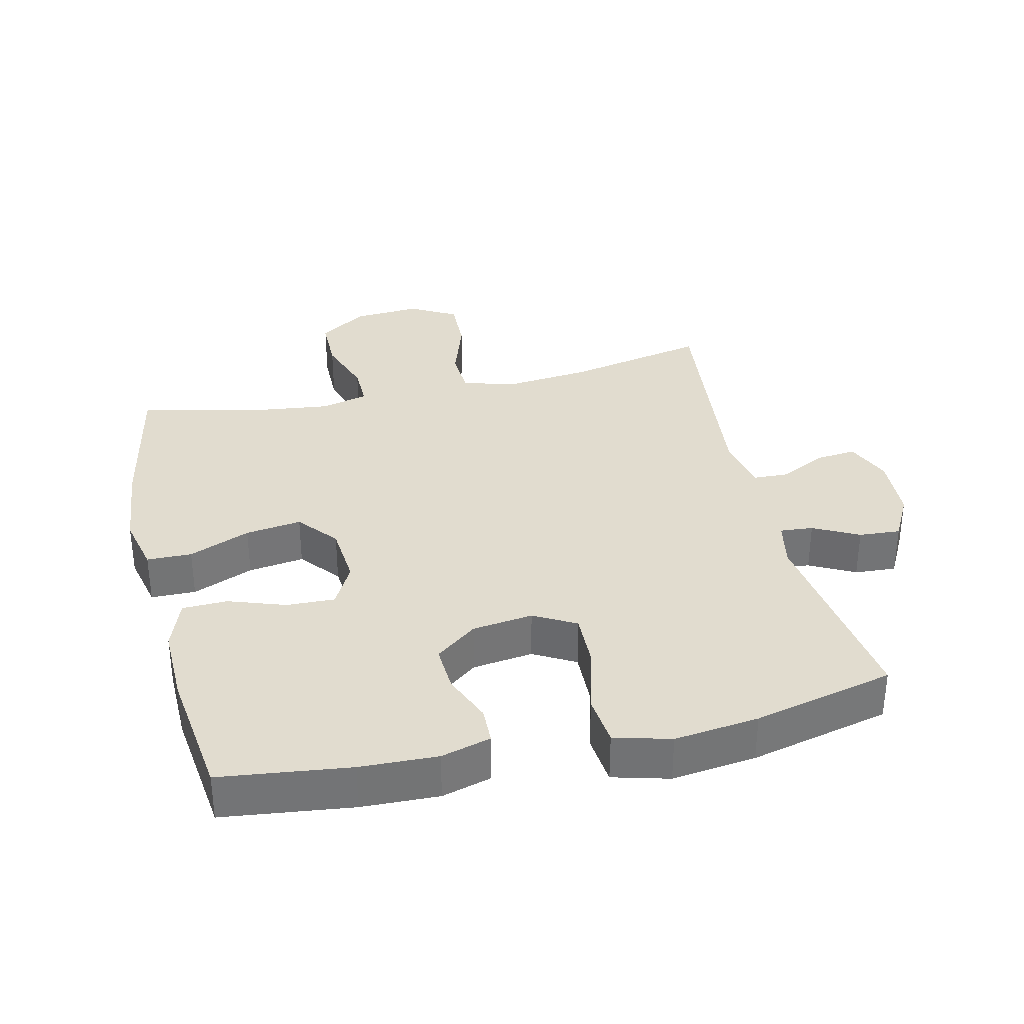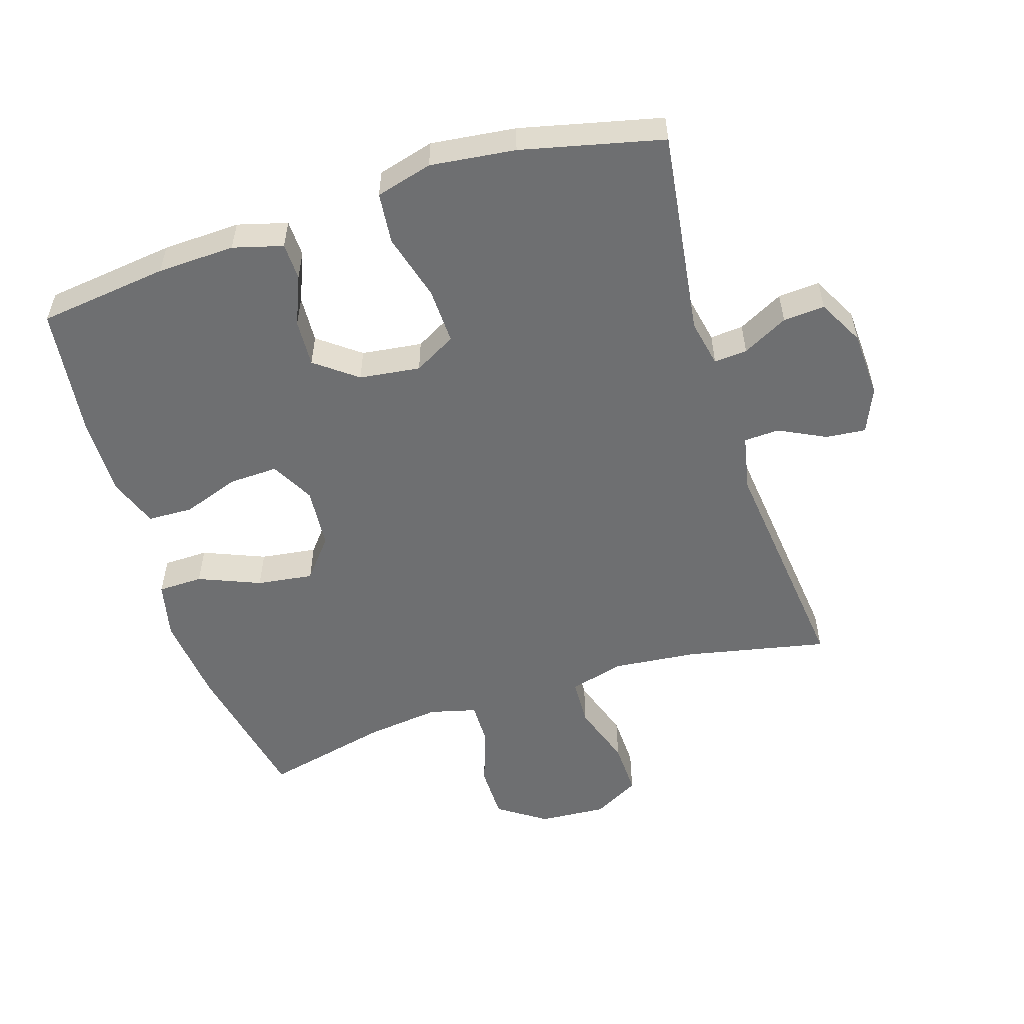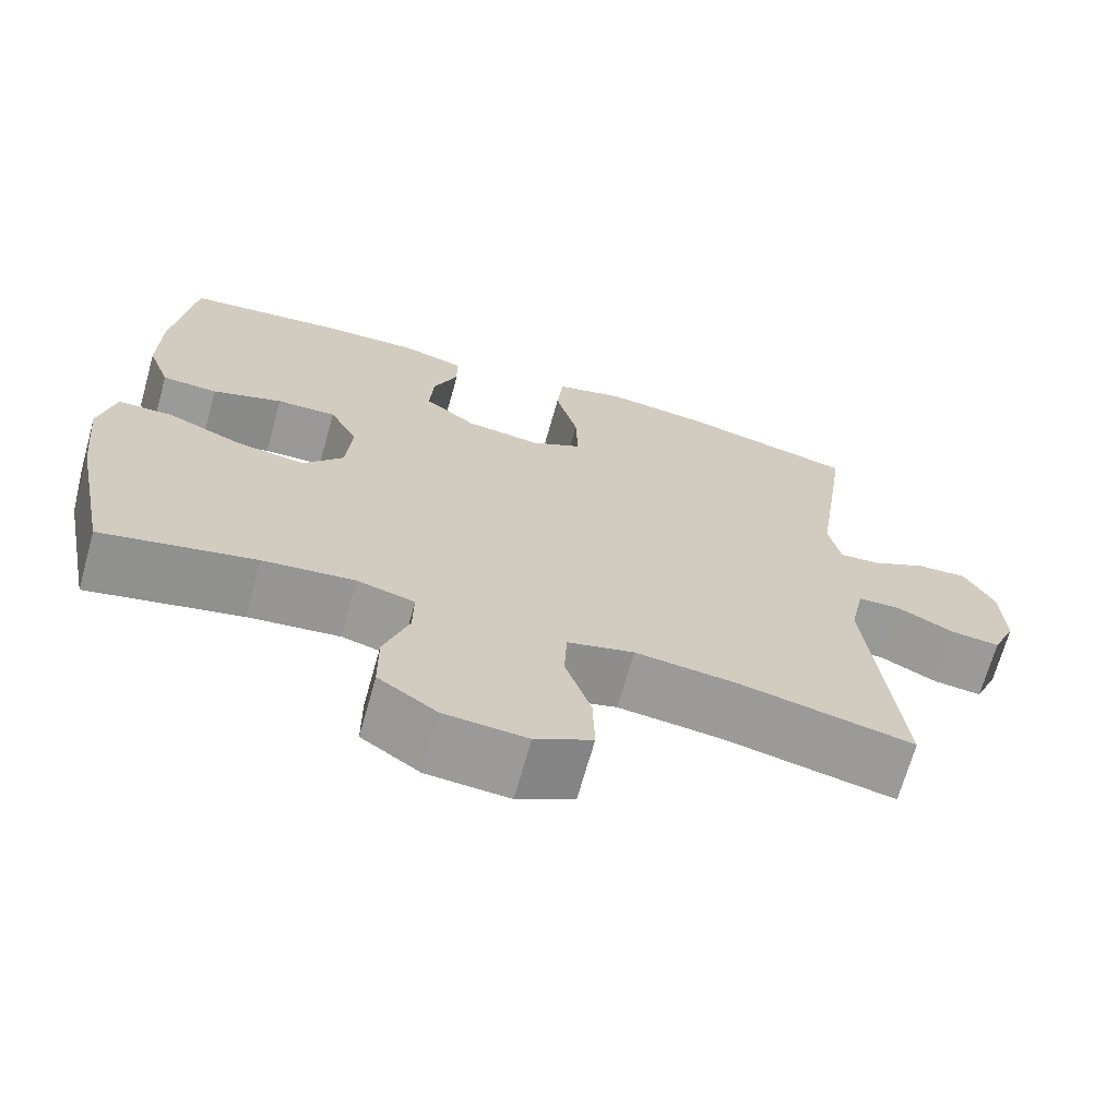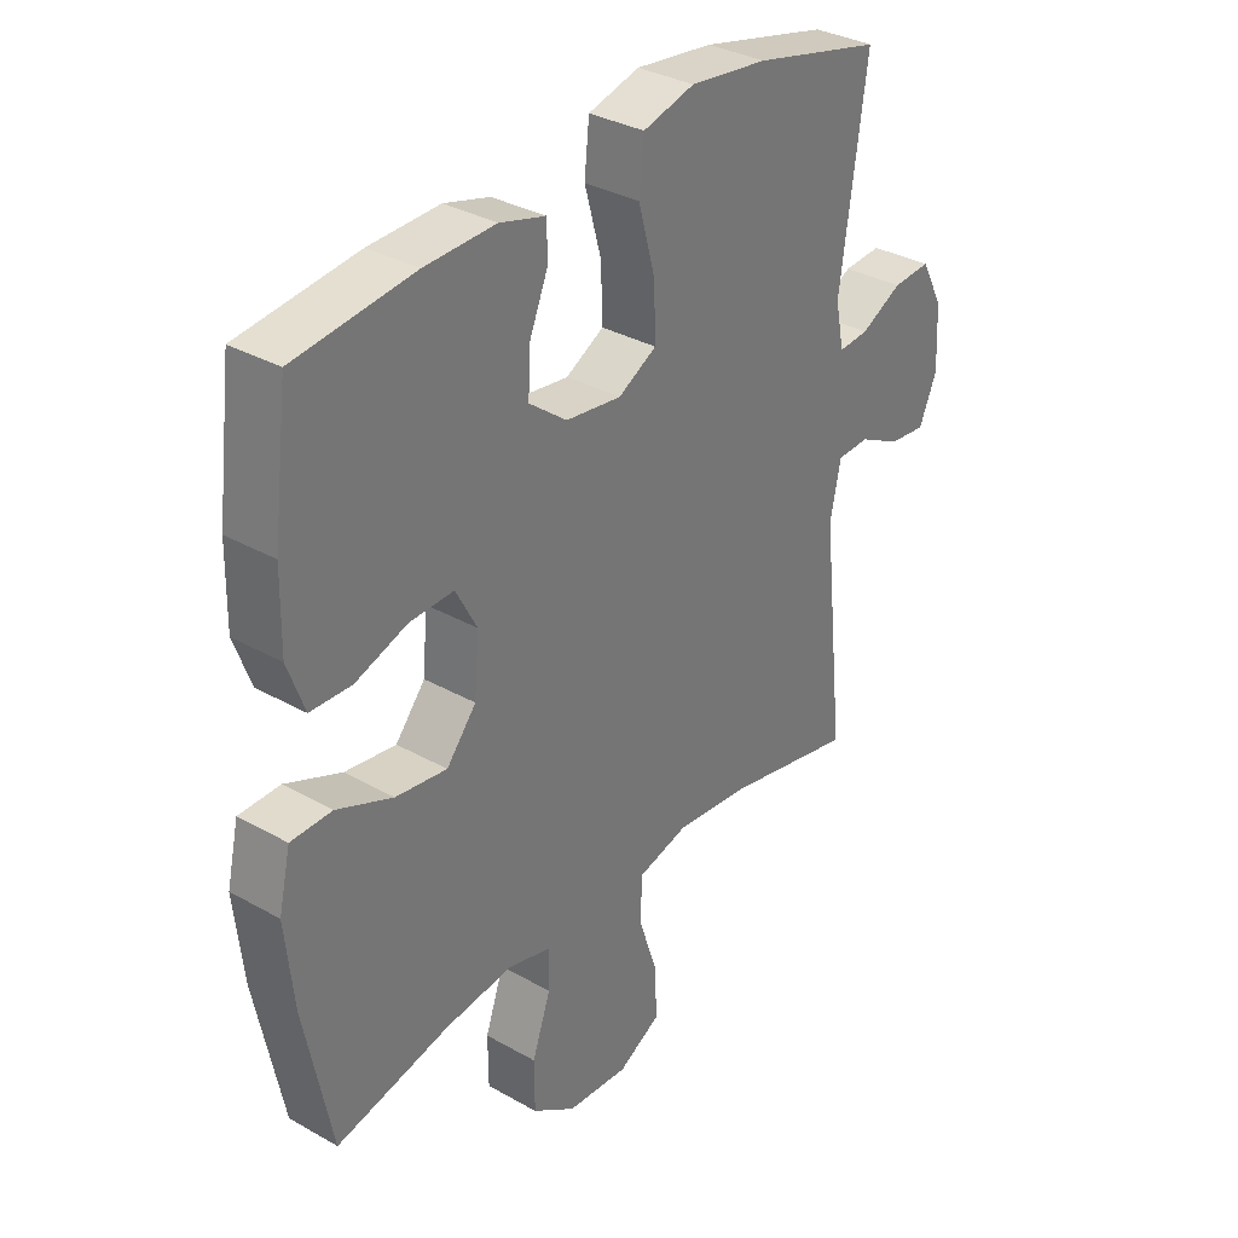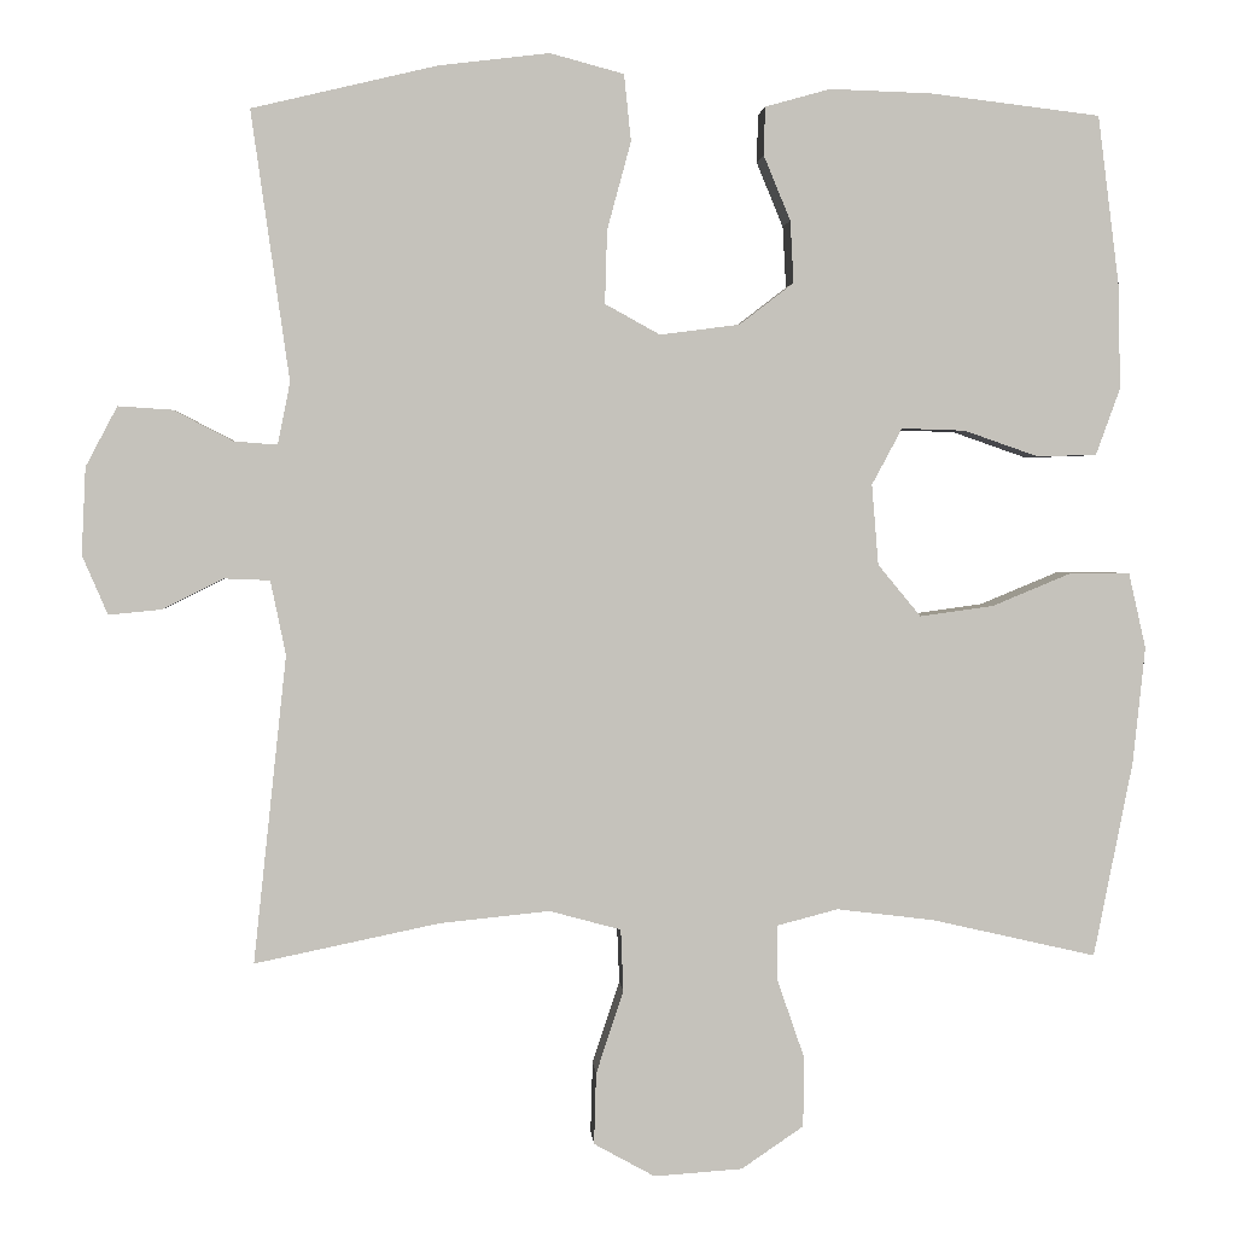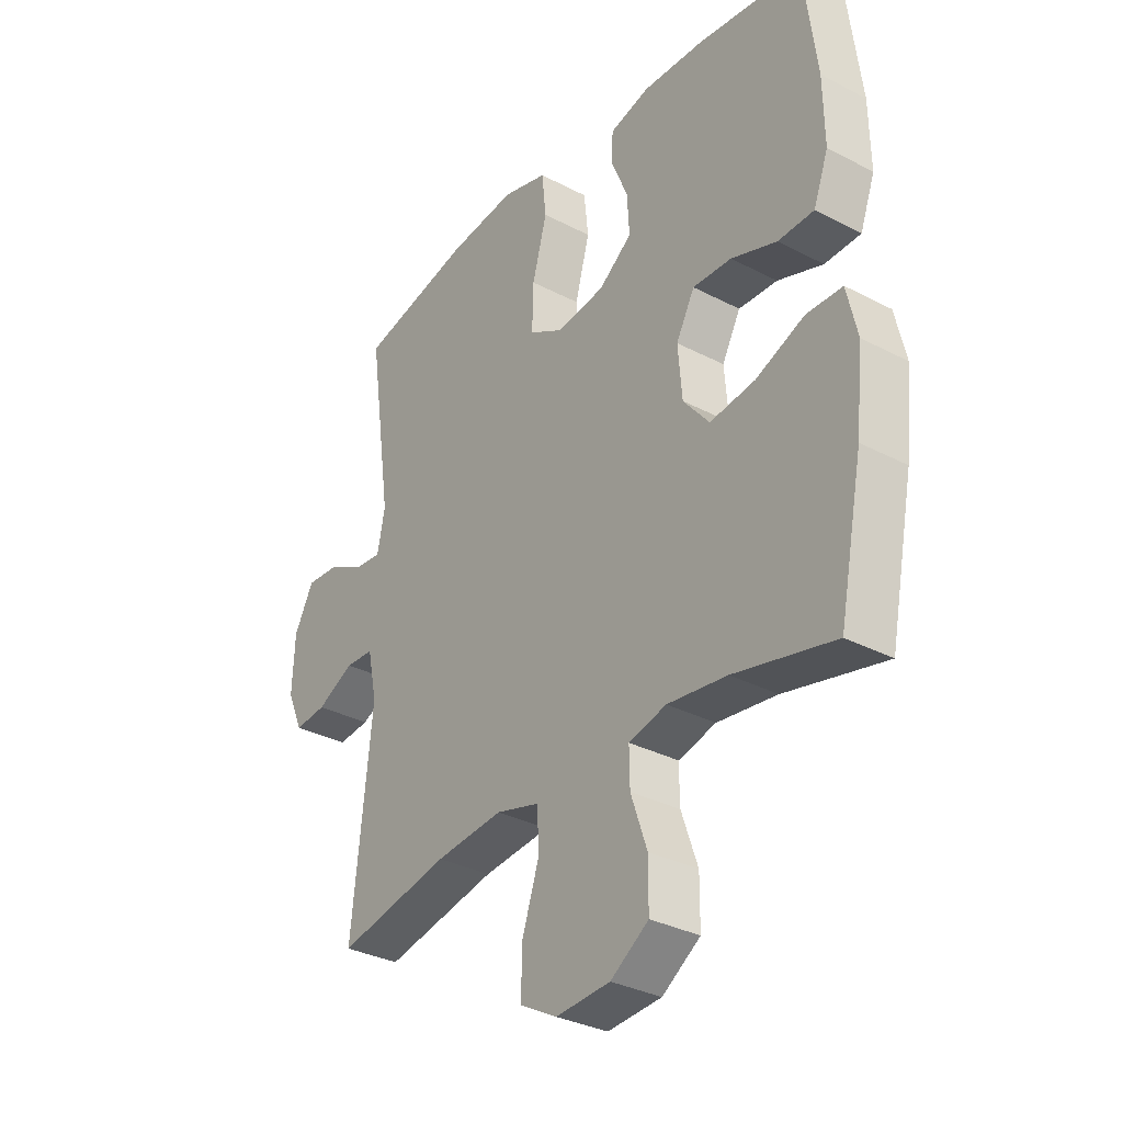
<metadata>
{"format":"obj","ext":"obj","renderer":"f3d","projection":"perspective","resolution":1024,"background":"white","views":[{"elev":34.3,"azim":-13.1,"up":"+Y"},{"elev":-54.6,"azim":17.7,"up":"+Y"},{"elev":-68.9,"azim":-15.7,"up":"+Z"},{"elev":33.3,"azim":-52.2,"up":"+Z"},{"elev":2.1,"azim":176.3,"up":"+Z"},{"elev":-32.5,"azim":-126.1,"up":"+Z"}]}
</metadata>
<code>
o path5794
v -0.3251 0.0375 -0.4304
v -0.2099 0.0375 -0.4163
v -0.1371 0.0375 -0.4353
v -0.1382 0.0375 -0.5014
v -0.1697 0.0375 -0.5924
v -0.1692 0.0375 -0.6764
v -0.09546 0.0375 -0.7265
v 0.009079 0.0375 -0.7339
v 0.08106 0.0375 -0.6942
v 0.07864 0.0375 -0.6101
v 0.04608 0.0375 -0.5123
v 0.0492 0.0375 -0.4384
v 0.1336 0.0375 -0.4155
v 0.2639 0.0375 -0.4289
v 0.4823 0.0375 -0.4747
v 0.4432 0.0375 -0.1107
v 0.4613 0.0375 -0.02309
v 0.516 0.0375 -0.0209
v 0.5879 0.0375 -0.05697
v 0.65 0.0375 -0.06314
v 0.68 0.0375 0.006616
v 0.6752 0.0375 0.1095
v 0.6377 0.0375 0.1805
v 0.5734 0.0375 0.1763
v 0.5032 0.0375 0.1398
v 0.452 0.0375 0.1357
v 0.4372 0.0375 0.209
v 0.4823 0.0375 0.5272
v 0.264 0.0375 0.5789
v 0.1327 0.0375 0.5948
v 0.04539 0.0375 0.5713
v 0.03715 0.0375 0.4923
v 0.06534 0.0375 0.3885
v 0.0679 0.0375 0.3019
v 0.002871 0.0375 0.2659
v -0.09116 0.0375 0.2783
v -0.1555 0.0375 0.3276
v -0.1514 0.0375 0.4009
v -0.1197 0.0375 0.4774
v -0.1213 0.0375 0.5344
v -0.1984 0.0375 0.5559
v -0.3182 0.0375 0.5518
v -0.5194 0.0375 0.5272
v -0.545 0.0375 0.3244
v -0.547 0.0375 0.2034
v -0.5186 0.0375 0.1253
v -0.4487 0.0375 0.1229
v -0.3604 0.0375 0.1537
v -0.2853 0.0375 0.1562
v -0.2495 0.0375 0.08936
v -0.2574 0.0375 -0.005574
v -0.3081 0.0375 -0.06702
v -0.395 0.0375 -0.05494
v -0.4901 0.0375 -0.01559
v -0.5596 0.0375 -0.01683
v -0.5798 0.0375 -0.1054
v -0.5654 0.0375 -0.2432
v -0.5194 0.0375 -0.4747
v -0.3251 -0.0375 -0.4304
v -0.2099 -0.0375 -0.4163
v -0.1371 -0.0375 -0.4353
v -0.1382 -0.0375 -0.5014
v -0.1697 -0.0375 -0.5924
v -0.1692 -0.0375 -0.6764
v -0.09546 -0.0375 -0.7265
v 0.009079 -0.0375 -0.7339
v 0.08106 -0.0375 -0.6942
v 0.07864 -0.0375 -0.6101
v 0.04608 -0.0375 -0.5123
v 0.0492 -0.0375 -0.4384
v 0.1336 -0.0375 -0.4155
v 0.2639 -0.0375 -0.4289
v 0.4823 -0.0375 -0.4747
v 0.4432 -0.0375 -0.1107
v 0.4613 -0.0375 -0.02309
v 0.516 -0.0375 -0.0209
v 0.5879 -0.0375 -0.05697
v 0.65 -0.0375 -0.06314
v 0.68 -0.0375 0.006616
v 0.6752 -0.0375 0.1095
v 0.6377 -0.0375 0.1805
v 0.5734 -0.0375 0.1763
v 0.5032 -0.0375 0.1398
v 0.452 -0.0375 0.1357
v 0.4372 -0.0375 0.209
v 0.4823 -0.0375 0.5272
v 0.264 -0.0375 0.5789
v 0.1327 -0.0375 0.5948
v 0.04539 -0.0375 0.5713
v 0.03715 -0.0375 0.4923
v 0.06534 -0.0375 0.3885
v 0.0679 -0.0375 0.3019
v 0.002871 -0.0375 0.2659
v -0.09116 -0.0375 0.2783
v -0.1555 -0.0375 0.3276
v -0.1514 -0.0375 0.4009
v -0.1197 -0.0375 0.4774
v -0.1213 -0.0375 0.5344
v -0.1984 -0.0375 0.5559
v -0.3182 -0.0375 0.5518
v -0.5194 -0.0375 0.5272
v -0.545 -0.0375 0.3244
v -0.547 -0.0375 0.2034
v -0.5186 -0.0375 0.1253
v -0.4487 -0.0375 0.1229
v -0.3604 -0.0375 0.1537
v -0.2853 -0.0375 0.1562
v -0.2495 -0.0375 0.08936
v -0.2574 -0.0375 -0.005574
v -0.3081 -0.0375 -0.06702
v -0.395 -0.0375 -0.05494
v -0.4901 -0.0375 -0.01559
v -0.5596 -0.0375 -0.01683
v -0.5798 -0.0375 -0.1054
v -0.5654 -0.0375 -0.2432
v -0.5194 -0.0375 -0.4747
v -0.5596 0.0375 -0.01683
v -0.5596 0.0375 -0.01683
v -0.5798 0.0375 -0.1054
v -0.5654 0.0375 -0.2432
v -0.4901 0.0375 -0.01559
v -0.545 0.0375 0.3244
v -0.547 0.0375 0.2034
v -0.5186 0.0375 0.1253
v -0.5186 0.0375 0.1253
v -0.5194 0.0375 0.5272
v -0.5194 0.0375 0.5272
v -0.5194 0.0375 -0.4747
v -0.5194 0.0375 -0.4747
v -0.4487 0.0375 0.1229
v -0.395 0.0375 -0.05494
v -0.3604 0.0375 0.1537
v -0.3251 0.0375 -0.4304
v -0.3182 0.0375 0.5518
v -0.3081 0.0375 -0.06702
v -0.2853 0.0375 0.1562
v -0.2853 0.0375 0.1562
v -0.2099 0.0375 -0.4163
v -0.1984 0.0375 0.5559
v -0.2574 0.0375 -0.005574
v -0.2495 0.0375 0.08936
v -0.1371 0.0375 -0.4353
v -0.1371 0.0375 -0.4353
v -0.1213 0.0375 0.5344
v -0.1213 0.0375 0.5344
v -0.1555 0.0375 0.3276
v -0.1514 0.0375 0.4009
v -0.1382 0.0375 -0.5014
v -0.1697 0.0375 -0.5924
v -0.1692 0.0375 -0.6764
v -0.09546 0.0375 -0.7265
v -0.09116 0.0375 0.2783
v -0.1197 0.0375 0.4774
v 0.009079 0.0375 -0.7339
v 0.002871 0.0375 0.2659
v 0.0679 0.0375 0.3019
v 0.0679 0.0375 0.3019
v 0.08106 0.0375 -0.6942
v 0.08106 0.0375 -0.6942
v 0.04539 0.0375 0.5713
v 0.04539 0.0375 0.5713
v 0.03715 0.0375 0.4923
v 0.06534 0.0375 0.3885
v 0.1327 0.0375 0.5948
v 0.04608 0.0375 -0.5123
v 0.0492 0.0375 -0.4384
v 0.0492 0.0375 -0.4384
v 0.07864 0.0375 -0.6101
v 0.1336 0.0375 -0.4155
v 0.264 0.0375 0.5789
v 0.2639 0.0375 -0.4289
v 0.4823 0.0375 0.5272
v 0.4823 0.0375 0.5272
v 0.452 0.0375 0.1357
v 0.452 0.0375 0.1357
v 0.4372 0.0375 0.209
v 0.4432 0.0375 -0.1107
v 0.4613 0.0375 -0.02309
v 0.4613 0.0375 -0.02309
v 0.5032 0.0375 0.1398
v 0.4823 0.0375 -0.4747
v 0.4823 0.0375 -0.4747
v 0.516 0.0375 -0.0209
v 0.5734 0.0375 0.1763
v 0.5879 0.0375 -0.05697
v 0.6377 0.0375 0.1805
v 0.6377 0.0375 0.1805
v 0.65 0.0375 -0.06314
v 0.65 0.0375 -0.06314
v 0.6752 0.0375 0.1095
v 0.68 0.0375 0.006616
v -0.5596 -0.0375 -0.01683
v -0.5596 -0.0375 -0.01683
v -0.5798 -0.0375 -0.1054
v -0.5654 -0.0375 -0.2432
v -0.4901 -0.0375 -0.01559
v -0.545 -0.0375 0.3244
v -0.547 -0.0375 0.2034
v -0.5186 -0.0375 0.1253
v -0.5186 -0.0375 0.1253
v -0.5194 -0.0375 0.5272
v -0.5194 -0.0375 0.5272
v -0.5194 -0.0375 -0.4747
v -0.5194 -0.0375 -0.4747
v -0.4487 -0.0375 0.1229
v -0.395 -0.0375 -0.05494
v -0.3604 -0.0375 0.1537
v -0.3251 -0.0375 -0.4304
v -0.3182 -0.0375 0.5518
v -0.3081 -0.0375 -0.06702
v -0.2853 -0.0375 0.1562
v -0.2853 -0.0375 0.1562
v -0.2099 -0.0375 -0.4163
v -0.1984 -0.0375 0.5559
v -0.2574 -0.0375 -0.005574
v -0.2495 -0.0375 0.08936
v -0.1371 -0.0375 -0.4353
v -0.1371 -0.0375 -0.4353
v -0.1213 -0.0375 0.5344
v -0.1213 -0.0375 0.5344
v -0.1555 -0.0375 0.3276
v -0.1514 -0.0375 0.4009
v -0.1382 -0.0375 -0.5014
v -0.1697 -0.0375 -0.5924
v -0.1692 -0.0375 -0.6764
v -0.09546 -0.0375 -0.7265
v -0.09116 -0.0375 0.2783
v -0.1197 -0.0375 0.4774
v 0.009079 -0.0375 -0.7339
v 0.002871 -0.0375 0.2659
v 0.0679 -0.0375 0.3019
v 0.0679 -0.0375 0.3019
v 0.08106 -0.0375 -0.6942
v 0.08106 -0.0375 -0.6942
v 0.04539 -0.0375 0.5713
v 0.04539 -0.0375 0.5713
v 0.03715 -0.0375 0.4923
v 0.06534 -0.0375 0.3885
v 0.1327 -0.0375 0.5948
v 0.04608 -0.0375 -0.5123
v 0.0492 -0.0375 -0.4384
v 0.0492 -0.0375 -0.4384
v 0.07864 -0.0375 -0.6101
v 0.1336 -0.0375 -0.4155
v 0.264 -0.0375 0.5789
v 0.2639 -0.0375 -0.4289
v 0.4823 -0.0375 0.5272
v 0.4823 -0.0375 0.5272
v 0.452 -0.0375 0.1357
v 0.452 -0.0375 0.1357
v 0.4372 -0.0375 0.209
v 0.4432 -0.0375 -0.1107
v 0.4613 -0.0375 -0.02309
v 0.4613 -0.0375 -0.02309
v 0.5032 -0.0375 0.1398
v 0.4823 -0.0375 -0.4747
v 0.4823 -0.0375 -0.4747
v 0.516 -0.0375 -0.0209
v 0.5734 -0.0375 0.1763
v 0.5879 -0.0375 -0.05697
v 0.6377 -0.0375 0.1805
v 0.6377 -0.0375 0.1805
v 0.65 -0.0375 -0.06314
v 0.65 -0.0375 -0.06314
v 0.6752 -0.0375 0.1095
v 0.68 -0.0375 0.006616
f 265 258 266
f 206 195 210
f 198 207 197
f 207 198 205
f 230 252 253
f 230 216 215
f 215 210 217
f 227 216 230
f 266 260 263
f 219 214 228
f 210 195 208
f 251 231 249
f 241 223 240
f 215 244 230
f 207 211 221
f 226 224 225
f 231 253 249
f 208 195 203
f 245 238 251
f 205 198 199
f 221 211 227
f 258 260 266
f 243 224 226
f 192 194 196
f 241 215 217
f 226 229 243
f 230 253 231
f 252 246 256
f 216 227 211
f 210 208 213
f 255 253 258
f 197 221 209
f 196 194 206
f 224 240 223
f 238 239 237
f 217 223 241
f 217 210 213
f 201 197 209
f 214 209 222
f 243 229 233
f 252 244 246
f 259 265 261
f 255 265 259
f 222 209 221
f 238 231 251
f 255 258 265
f 230 244 252
f 235 237 239
f 197 207 221
f 244 215 241
f 240 224 243
f 239 238 245
f 249 253 255
f 228 214 222
f 195 206 194
f 245 251 247
f 118 56 114 193
f 56 57 115 114
f 54 55 113 112
f 44 45 103 102
f 45 125 200 103
f 127 44 102 202
f 57 129 204 115
f 46 47 105 104
f 53 54 112 111
f 47 48 106 105
f 58 1 59 116
f 42 43 101 100
f 52 53 111 110
f 48 137 212 106
f 1 2 60 59
f 41 42 100 99
f 51 52 110 109
f 49 50 108 107
f 50 51 109 108
f 2 143 218 60
f 145 41 99 220
f 37 38 96 95
f 4 5 63 62
f 5 6 64 63
f 6 7 65 64
f 36 37 95 94
f 39 40 98 97
f 38 39 97 96
f 3 4 62 61
f 7 8 66 65
f 35 36 94 93
f 157 35 93 232
f 8 159 234 66
f 161 32 90 236
f 32 33 91 90
f 30 31 89 88
f 11 167 242 69
f 10 11 69 68
f 9 10 68 67
f 12 13 71 70
f 33 34 92 91
f 29 30 88 87
f 13 14 72 71
f 173 29 87 248
f 175 27 85 250
f 16 179 254 74
f 25 26 84 83
f 182 16 74 257
f 14 15 73 72
f 17 18 76 75
f 27 28 86 85
f 24 25 83 82
f 18 19 77 76
f 187 24 82 262
f 19 189 264 77
f 22 23 81 80
f 21 22 80 79
f 20 21 79 78
f 190 191 183
f 131 135 120
f 123 122 132
f 132 130 123
f 155 178 177
f 155 140 141
f 140 142 135
f 152 155 141
f 191 188 185
f 144 153 139
f 135 133 120
f 176 174 156
f 166 165 148
f 140 155 169
f 132 146 136
f 151 150 149
f 156 174 178
f 133 128 120
f 170 176 163
f 130 124 123
f 146 152 136
f 183 191 185
f 168 151 149
f 117 121 119
f 166 142 140
f 151 168 154
f 155 156 178
f 177 181 171
f 141 136 152
f 135 138 133
f 180 183 178
f 122 134 146
f 121 131 119
f 149 148 165
f 163 162 164
f 142 166 148
f 142 138 135
f 126 134 122
f 139 147 134
f 168 158 154
f 177 171 169
f 184 186 190
f 180 184 190
f 147 146 134
f 163 176 156
f 180 190 183
f 155 177 169
f 160 164 162
f 122 146 132
f 169 166 140
f 165 168 149
f 164 170 163
f 174 180 178
f 153 147 139
f 120 119 131
f 170 172 176

</code>
